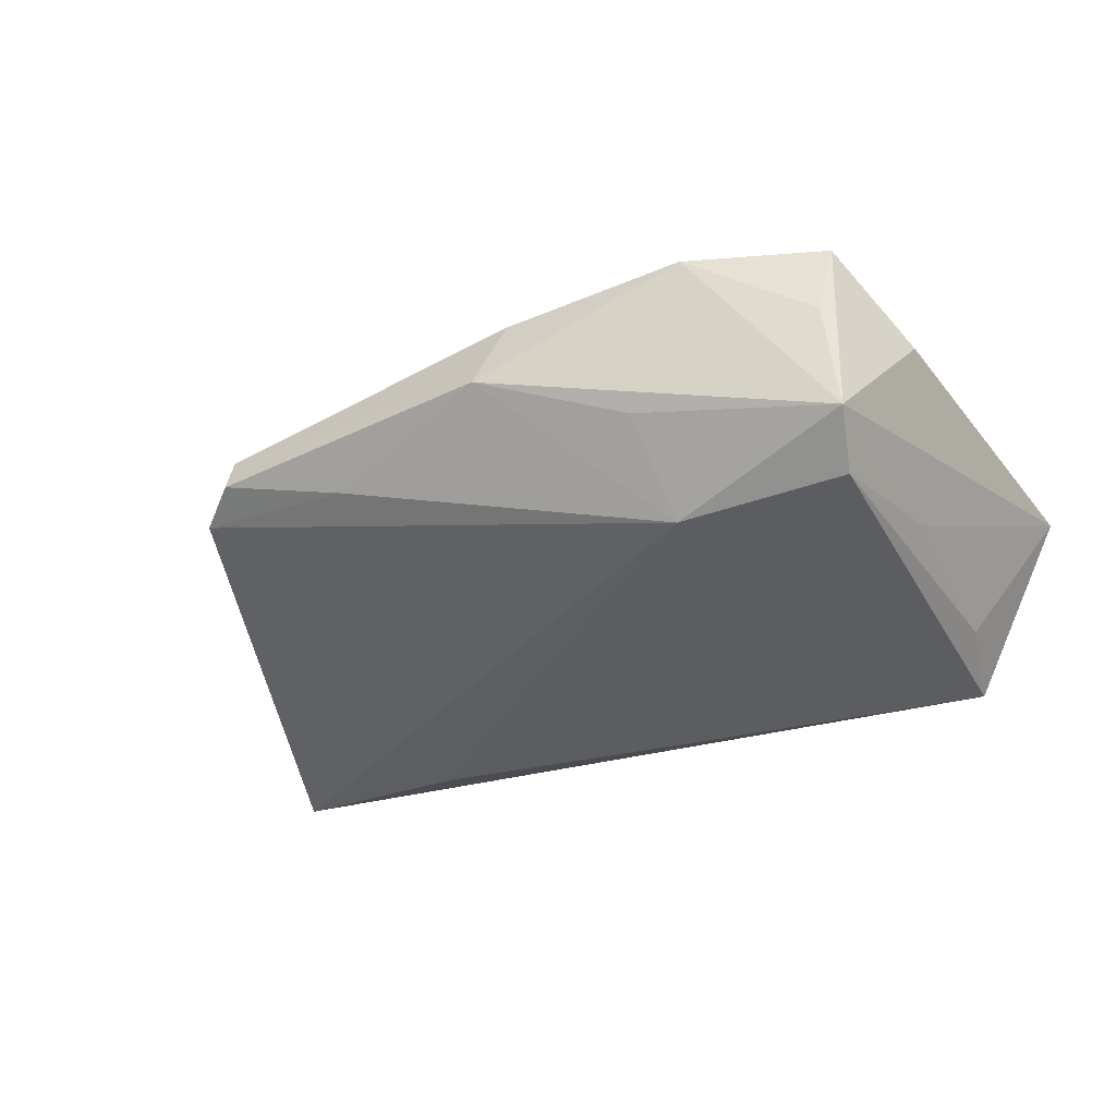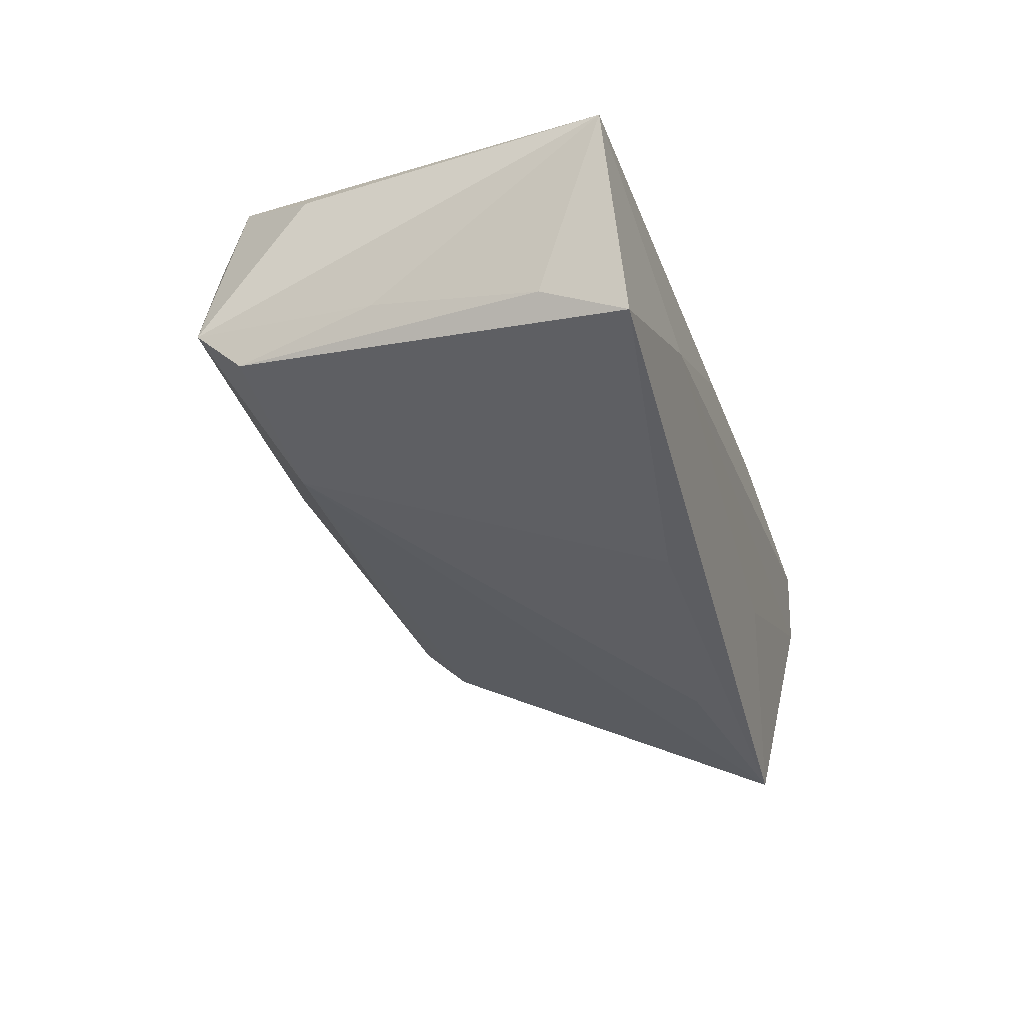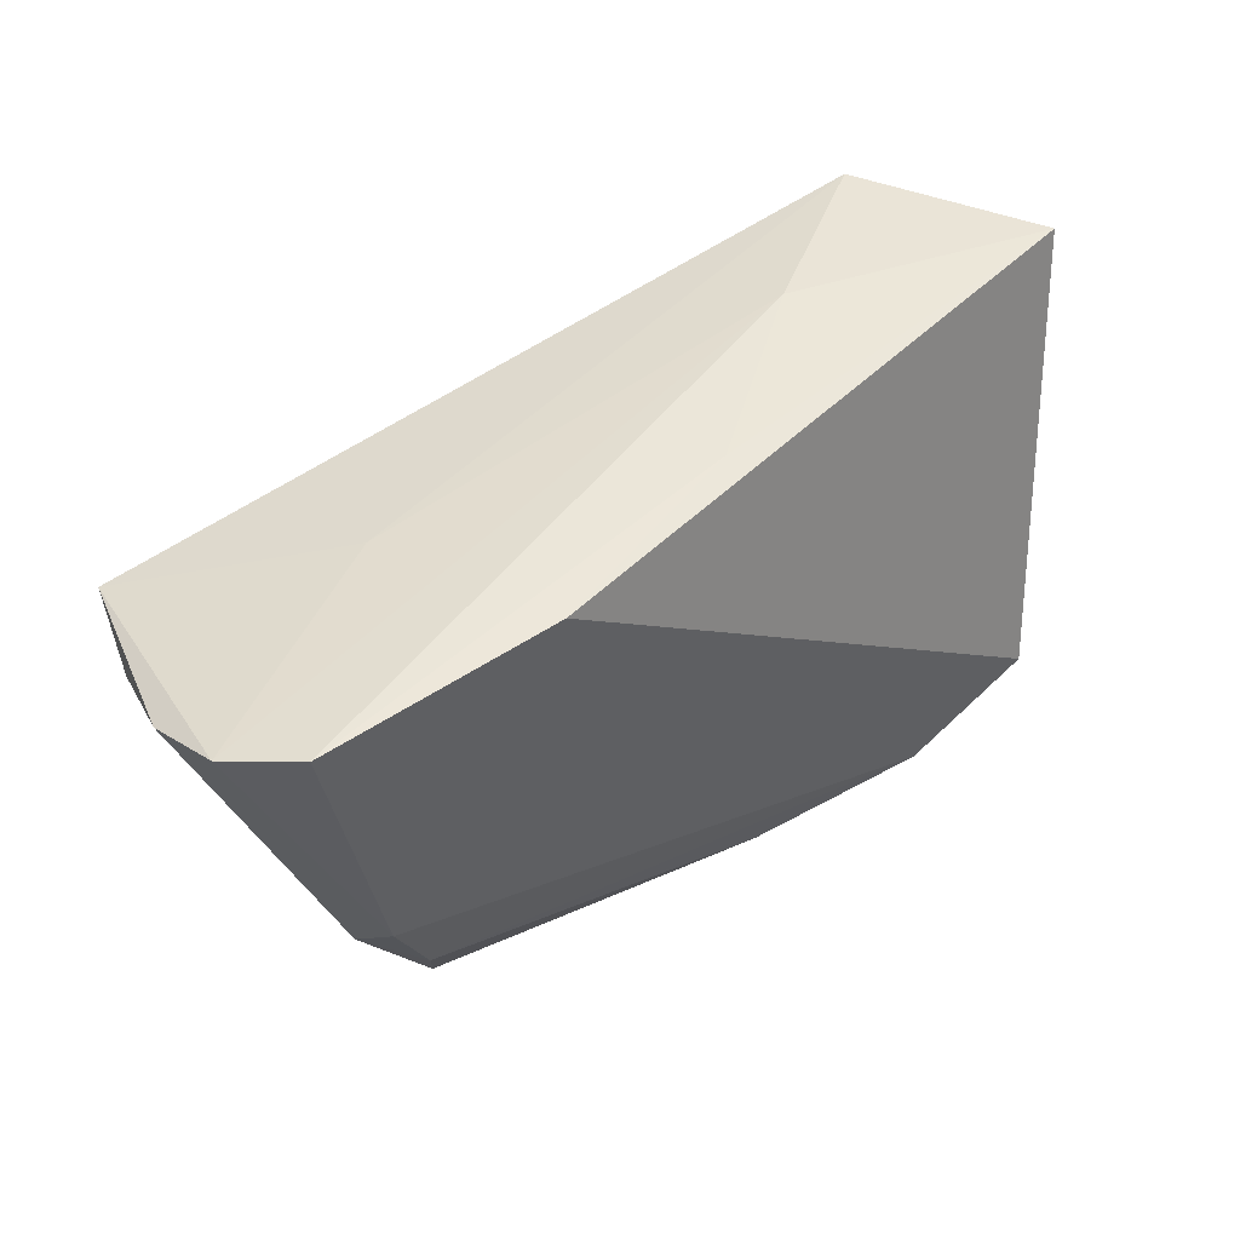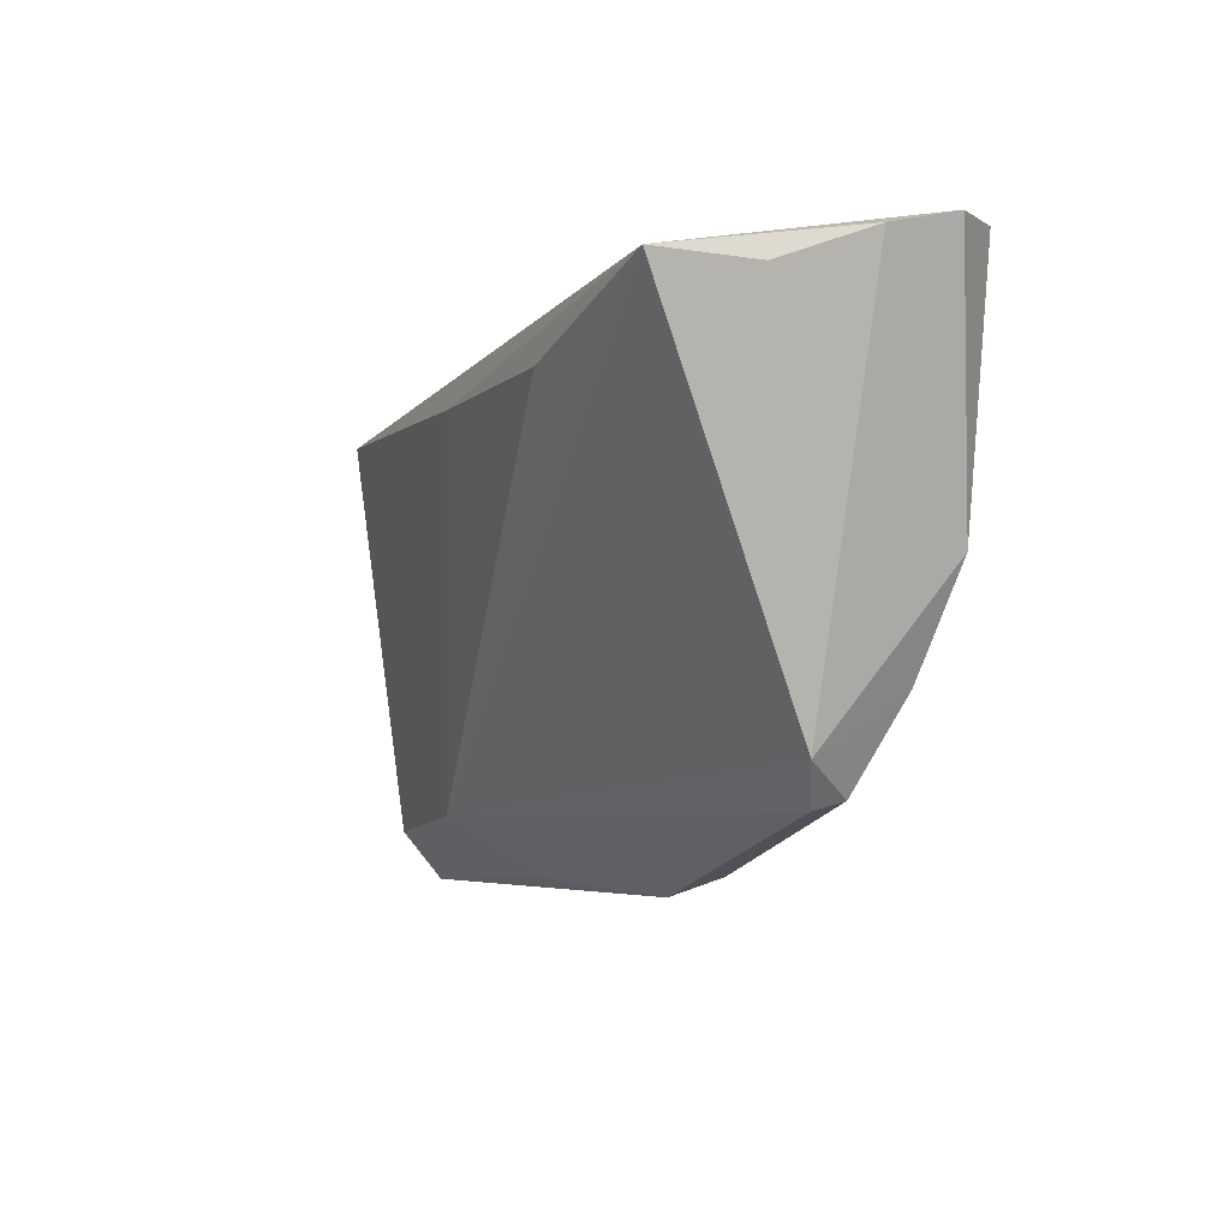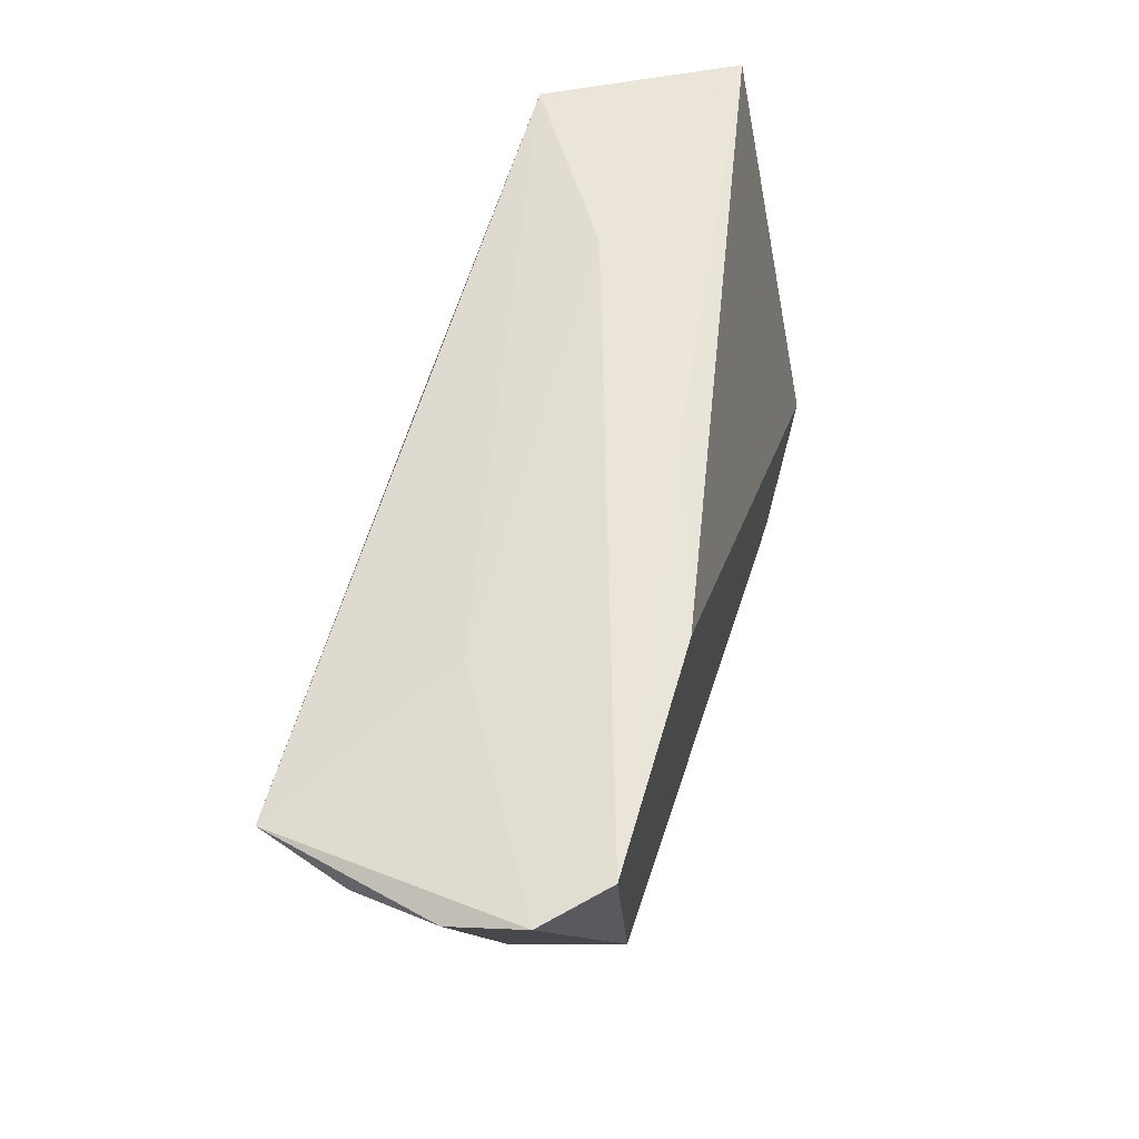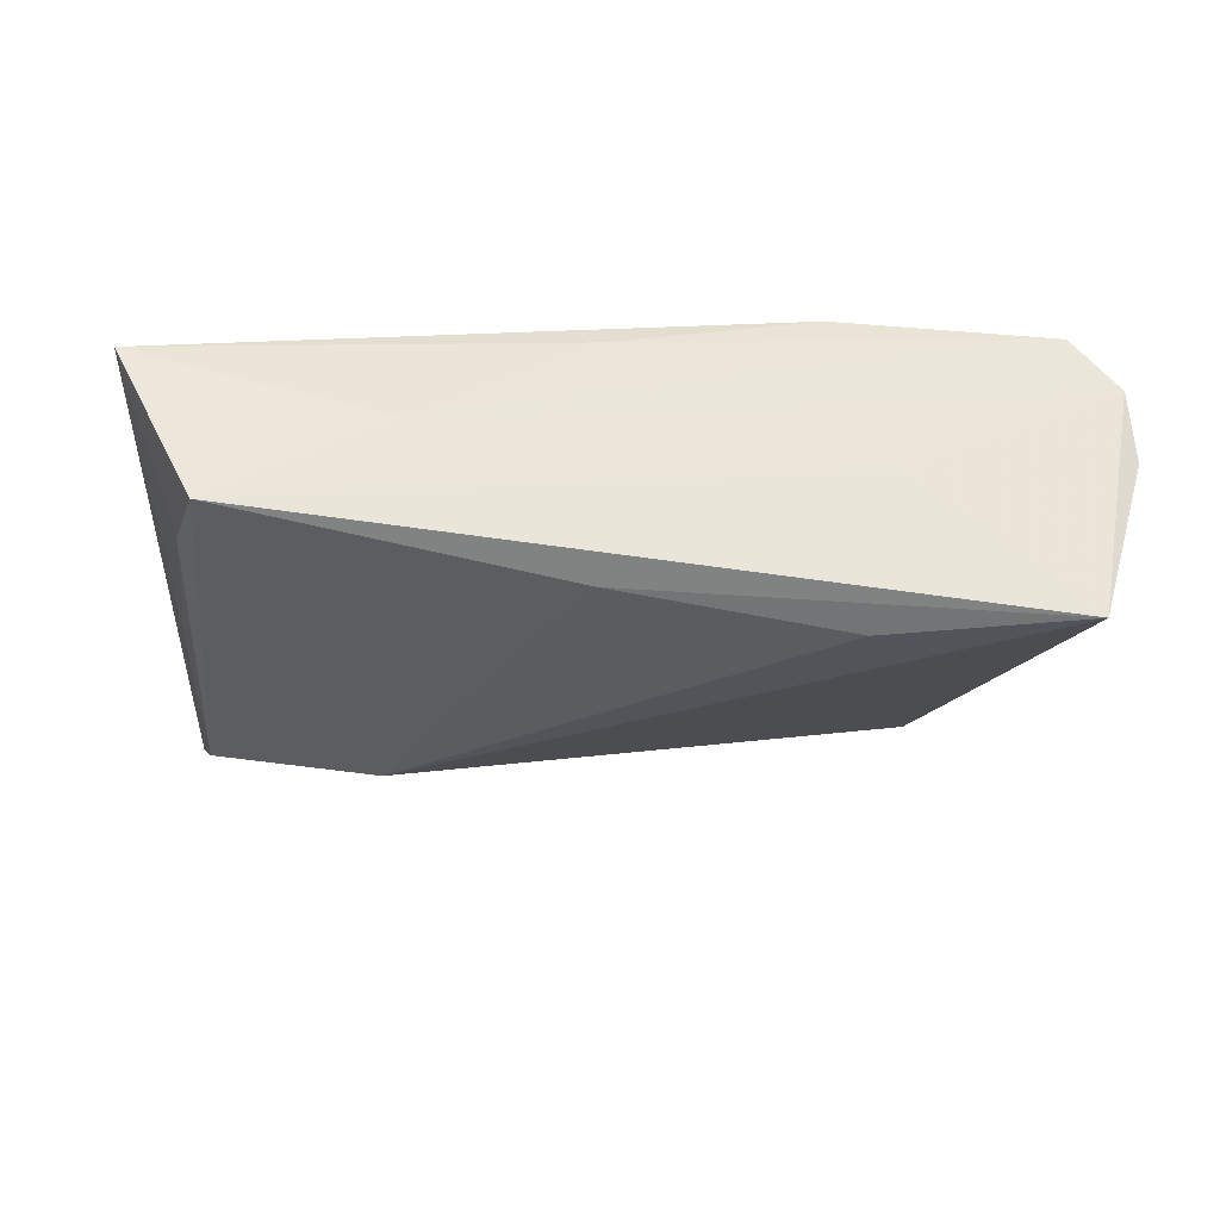
<metadata>
{"format":"obj","ext":"obj","renderer":"f3d","projection":"perspective","resolution":1024,"background":"white","views":[{"elev":-28.0,"azim":26.7,"up":"+Z"},{"elev":-42.3,"azim":108.3,"up":"+Z"},{"elev":46.7,"azim":-38.4,"up":"+Y"},{"elev":-11.6,"azim":-112.2,"up":"+Y"},{"elev":59.2,"azim":-73.8,"up":"+Y"},{"elev":-43.9,"azim":173.8,"up":"+Z"}]}
</metadata>
<code>
v 0.045 -0.03015 0.007346
v -0.05421 0.02748 0.01759
v -0.06067 0.02592 0.01066
v -0.02472 0.02713 0.01753
v -0.06174 0.02288 0.001288
v 0.04557 -0.02526 -0.01281
v -0.0417 -0.01842 0.01424
v 0.05723 0.02632 0.002901
v 0.04599 -0.02687 0.01751
v -0.03834 -0.03109 0.004148
v 0.02398 0.02748 -0.006422
v 0.04722 -0.03105 -0.007089
v -0.02915 0.01515 -0.02254
v 0.001908 0.01905 -0.02198
v 0.04841 -0.006332 -0.01093
v 0.005206 -0.03363 0.01472
v 0.02165 -0.033 -0.002257
v -0.05893 0.01841 -0.009939
v 0.02411 -0.02552 -0.01399
v 0.04811 0.01545 -0.01589
v -0.04376 -0.02668 0.001492
v 0.02861 -0.03297 0.01759
v 0.05193 -0.01526 0.008459
v -0.03806 -0.02981 0.00838
v -0.02083 -0.03 -0.0006739
v -0.05536 0.01966 -0.02134
v 0.001927 -0.0366 0.005797
v -0.03271 0.02457 -0.005309
v 0.04576 0.02592 -0.02028
v -0.04776 -0.005103 0.01759
v 0.002066 0.02743 0.009643
f 3 26 5
f 5 21 3
f 8 20 29
f 29 20 6
f 5 26 18
f 18 21 5
f 26 21 18
f 15 20 8
f 6 20 15
f 8 12 15
f 15 12 6
f 8 29 11
f 11 3 2
f 27 24 10
f 10 24 21
f 10 25 27
f 21 25 10
f 19 21 26
f 19 25 21
f 27 25 19
f 26 13 19
f 6 12 19
f 27 12 22
f 4 9 8
f 2 22 4
f 4 22 9
f 23 12 8
f 8 9 23
f 23 9 12
f 26 3 28
f 3 11 28
f 28 29 26
f 28 11 29
f 17 12 27
f 27 19 17
f 17 19 12
f 14 19 13
f 26 29 14
f 14 13 26
f 14 29 6
f 6 19 14
f 16 24 27
f 27 22 16
f 12 9 1
f 1 22 12
f 9 22 1
f 31 11 2
f 2 4 31
f 8 11 31
f 31 4 8
f 30 22 2
f 2 3 30
f 30 3 21
f 7 16 22
f 22 30 7
f 24 16 7
f 21 24 7
f 7 30 21

</code>
